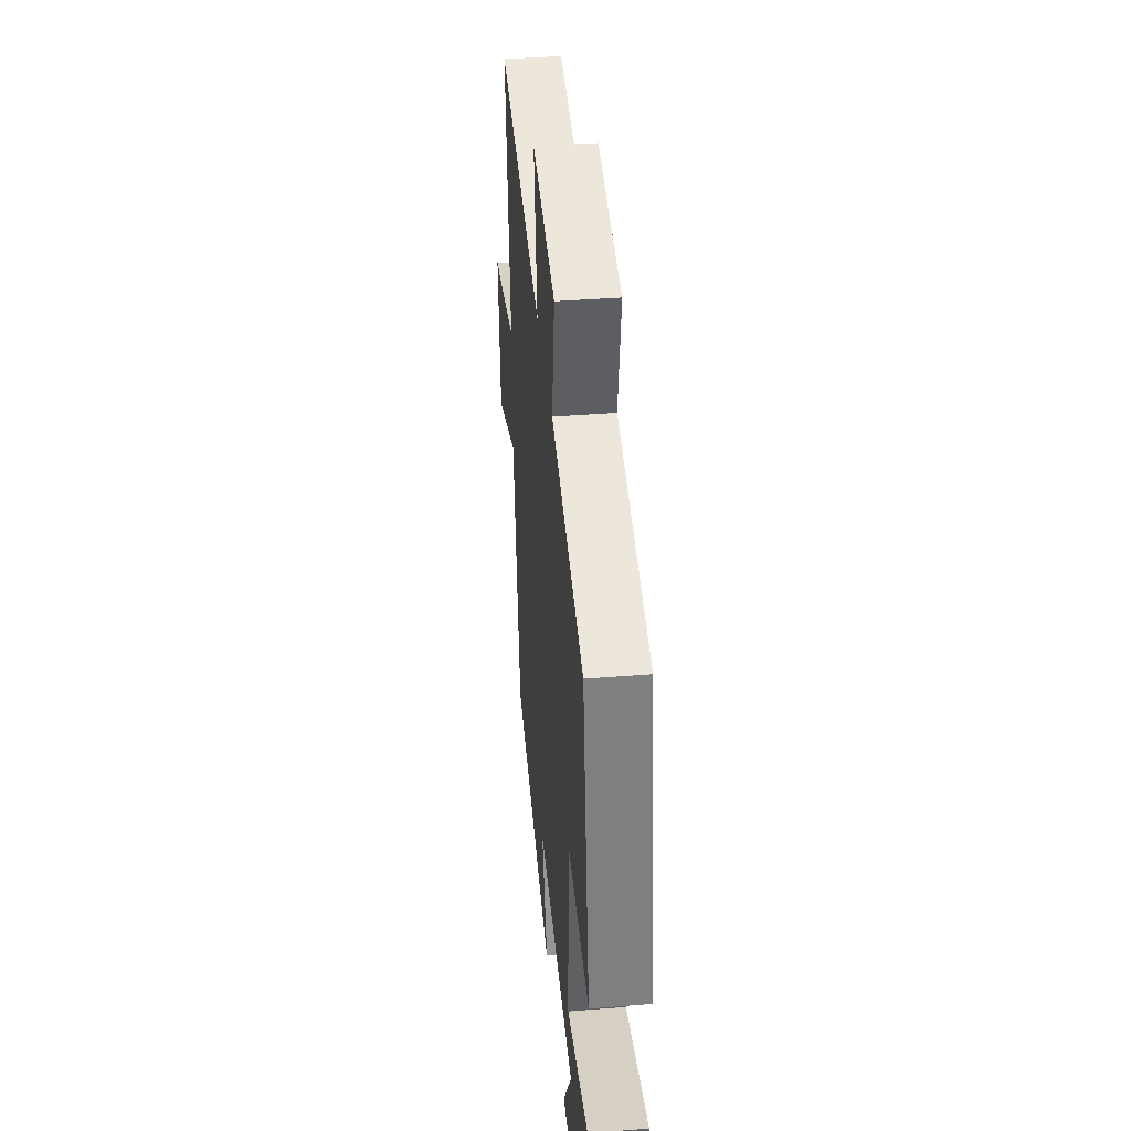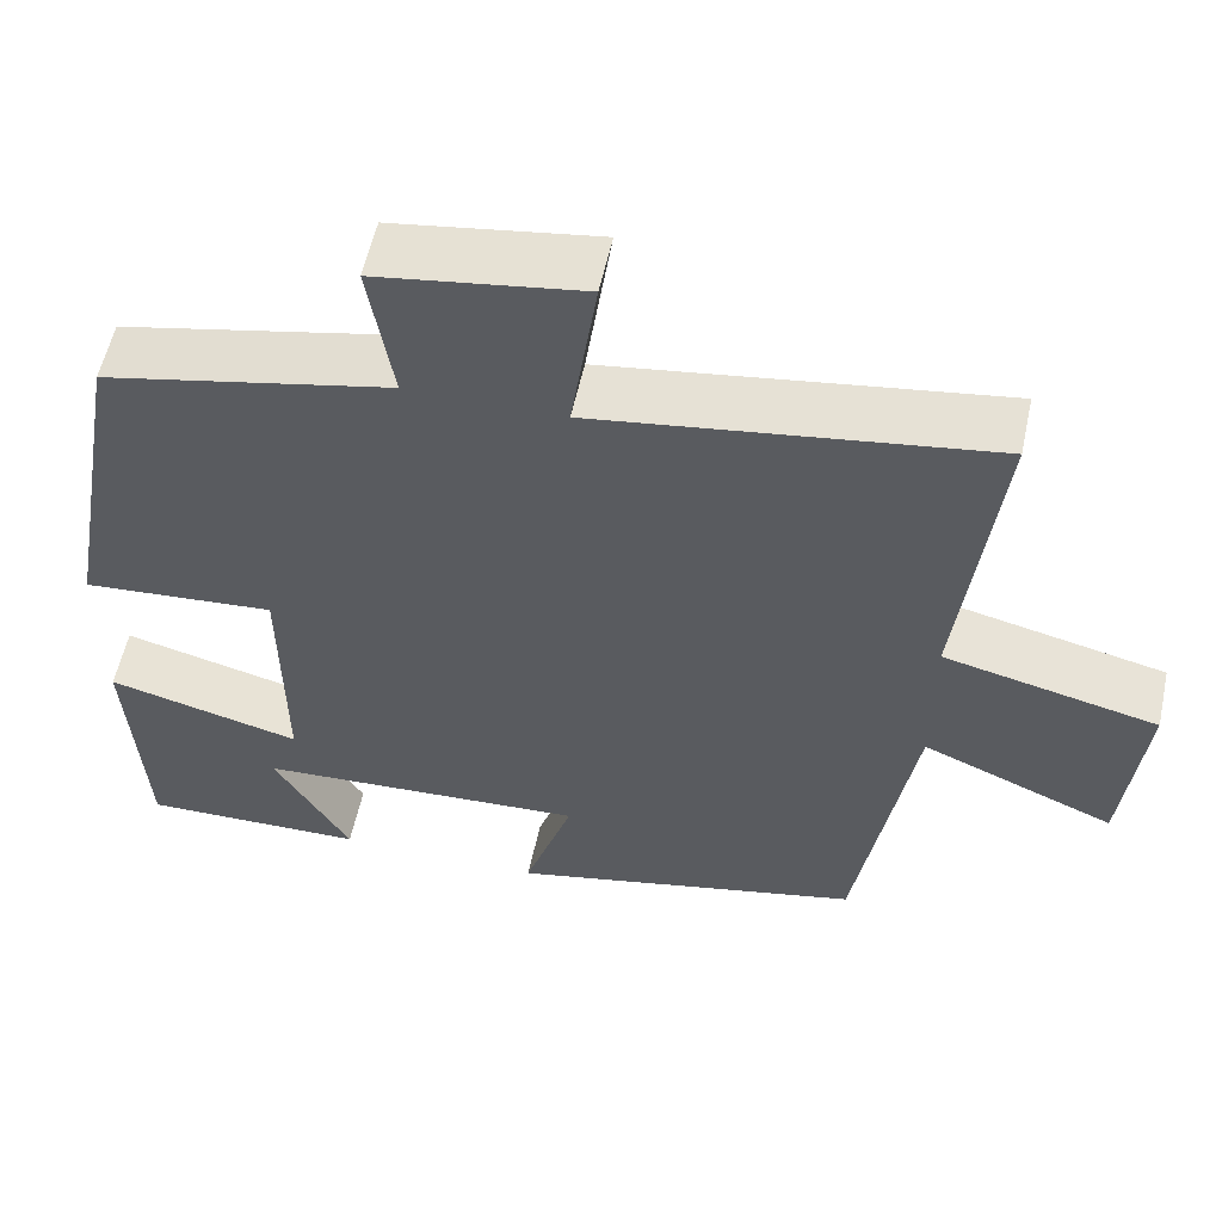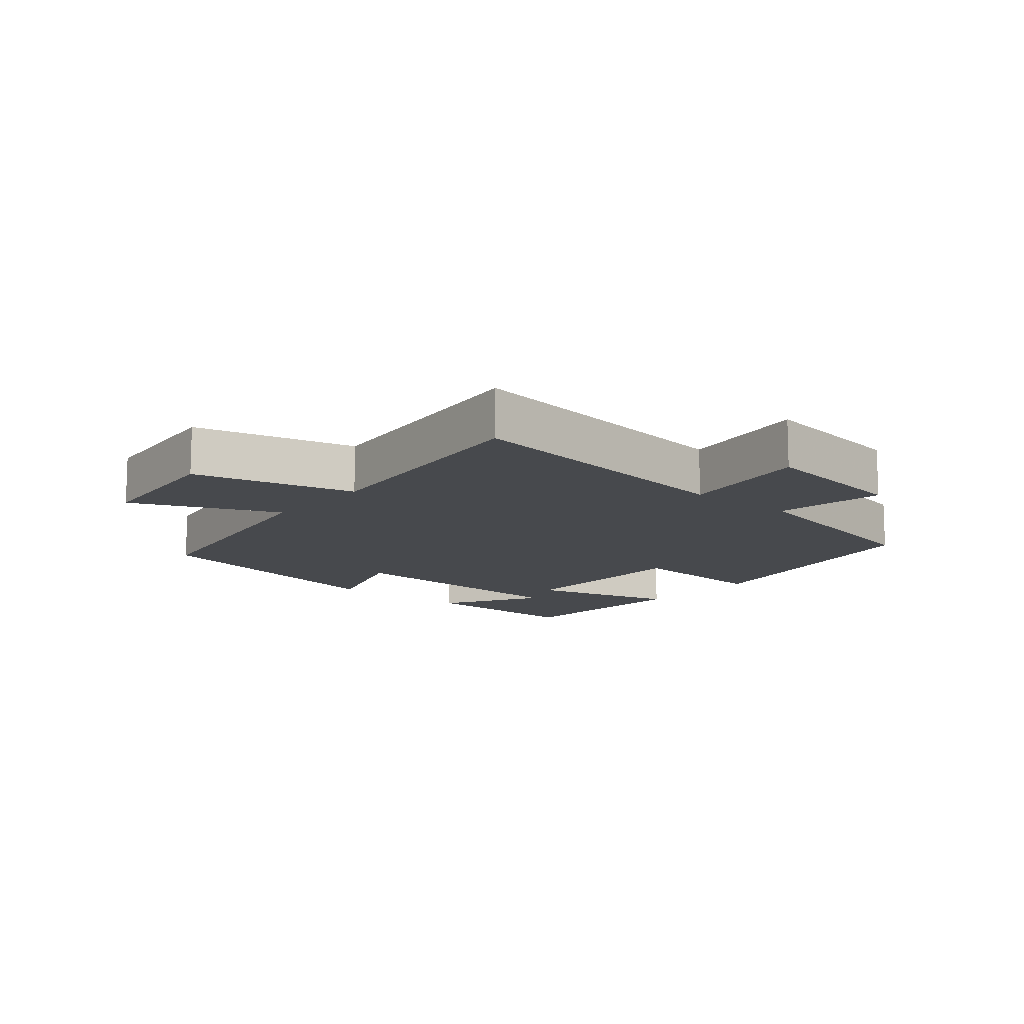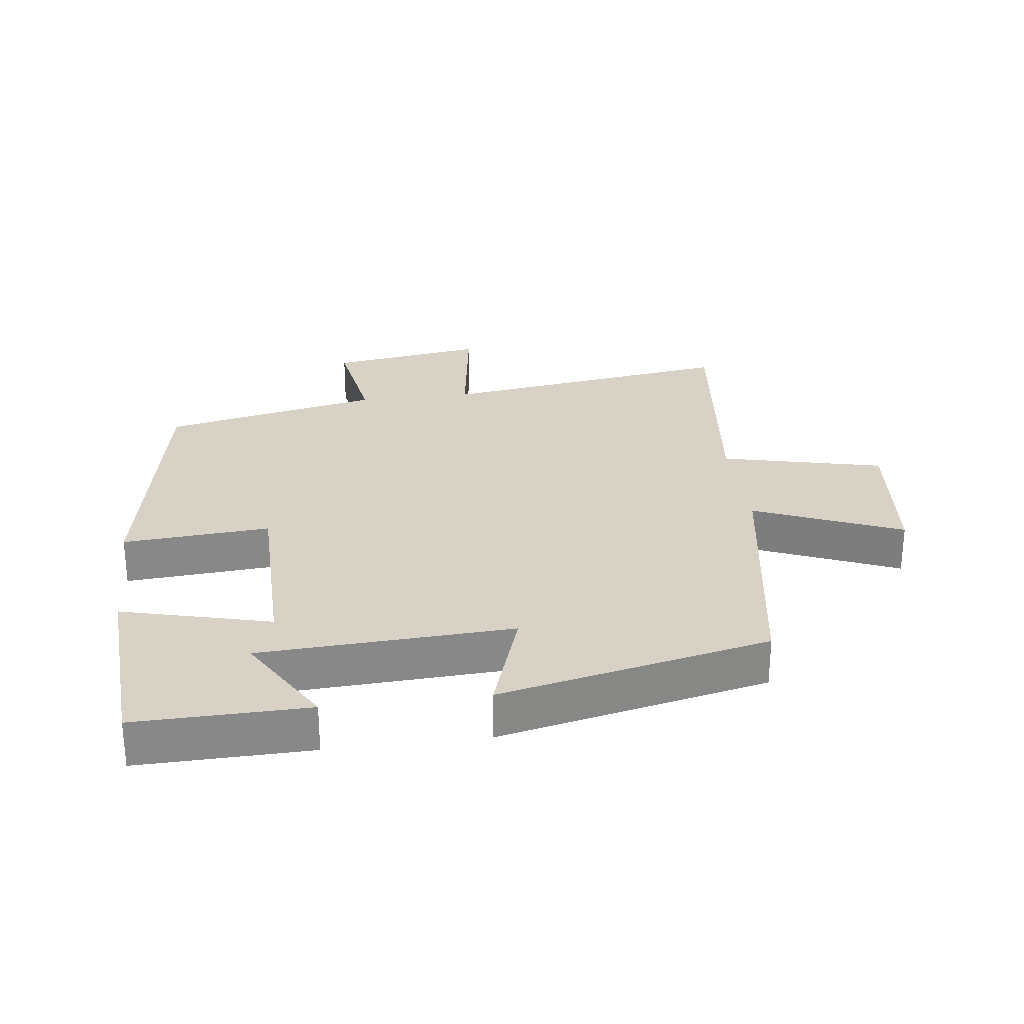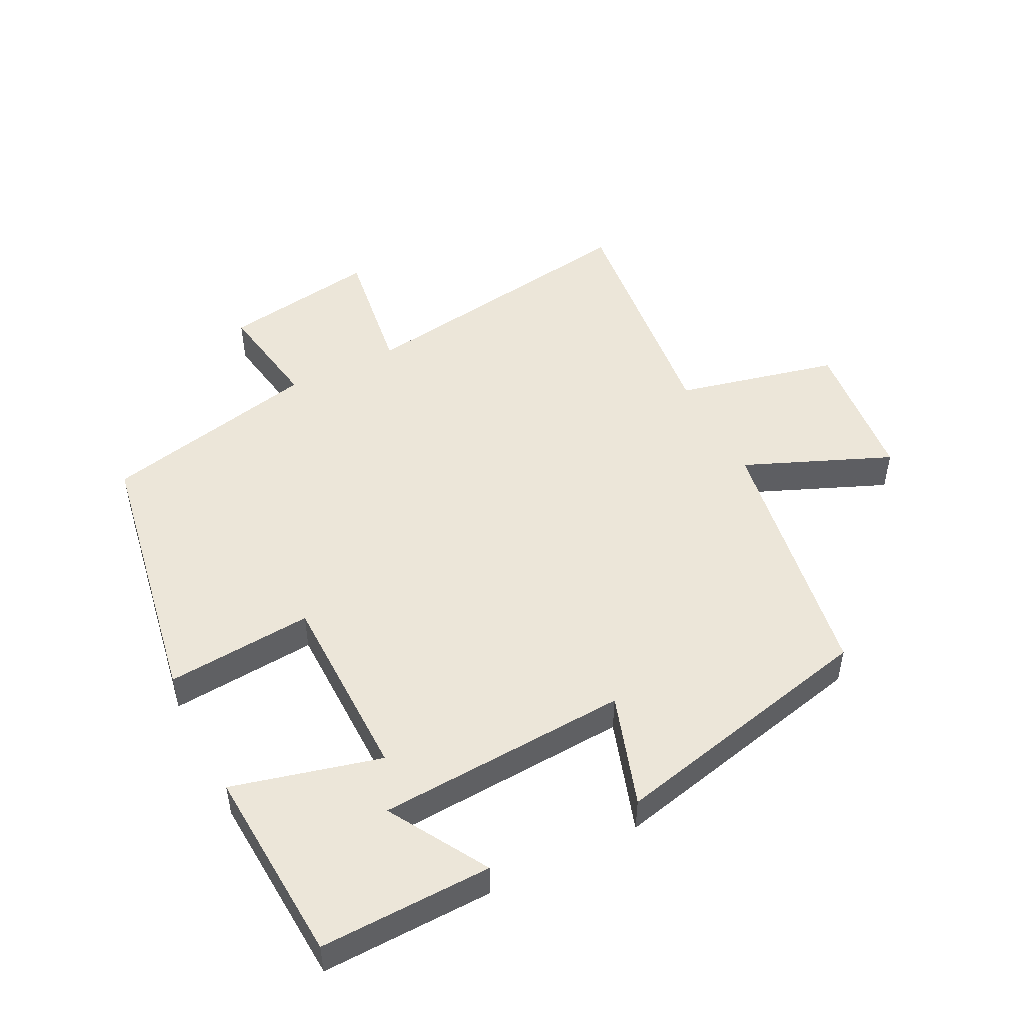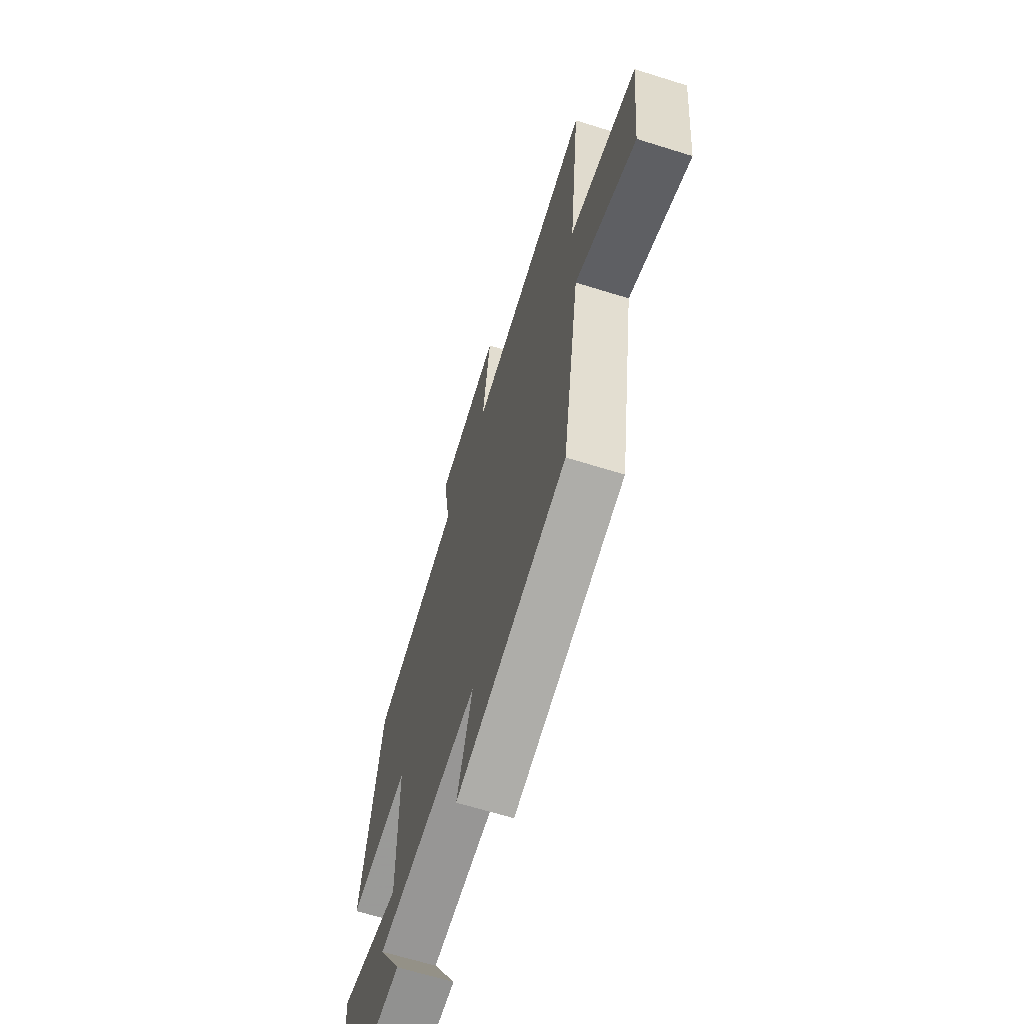
<metadata>
{"format":"obj","ext":"obj","renderer":"f3d","projection":"perspective","resolution":1024,"background":"white","views":[{"elev":40.9,"azim":84.5,"up":"+Z"},{"elev":56.6,"azim":-167.9,"up":"+Z"},{"elev":-12.3,"azim":-40.0,"up":"+Y"},{"elev":27.6,"azim":172.7,"up":"+Y"},{"elev":49.5,"azim":152.9,"up":"+Y"},{"elev":-64.9,"azim":-107.5,"up":"+Z"}]}
</metadata>
<code>
v -0.544 0.07 0.566
v -0.089 0.07 0.5
v -0.119 0.07 0.707
v 0.119 0.07 0.671
v 0.091 0.07 0.5
v 0.425 0.07 0.428
v 0.5 0.07 0.011
v 0.275 0.07 0.028
v 0.273 0.07 -0.264
v 0.5 0.07 -0.205
v 0.482 0.07 -0.505
v 0.219 0.07 -0.5
v 0.308 0.07 -0.348
v -0.078 0.07 -0.328
v -0.021 0.07 -0.5
v -0.434 0.07 -0.409
v -0.5 0.07 -0.01
v -0.724 0.07 -0.105
v -0.748 0.07 0.123
v -0.5 0.07 0.182
v -0.544 0 0.566
v -0.089 0 0.5
v -0.119 0 0.707
v 0.119 0 0.671
v 0.091 0 0.5
v 0.425 0 0.428
v 0.5 0 0.011
v 0.275 0 0.028
v 0.273 0 -0.264
v 0.5 0 -0.205
v 0.482 0 -0.505
v 0.219 0 -0.5
v 0.308 0 -0.348
v -0.078 0 -0.328
v -0.021 0 -0.5
v -0.434 0 -0.409
v -0.5 0 -0.01
v -0.724 0 -0.105
v -0.748 0 0.123
v -0.5 0 0.182
f 17 18 19 20
f 15 16 17 20
f 14 15 20 1
f 13 14 1 2
f 10 11 12 13
f 9 10 13
f 9 13 2
f 8 9 2 3
f 5 6 7 8
f 5 8 3
f 3 4 5
f 40 39 38 37
f 40 37 36 35
f 21 40 35 34
f 22 21 34 33
f 33 32 31 30
f 33 30 29
f 22 33 29
f 23 22 29 28
f 28 27 26 25
f 23 28 25
f 25 24 23
f 1 21 22 2
f 2 22 23 3
f 3 23 24 4
f 4 24 25 5
f 5 25 26 6
f 6 26 27 7
f 7 27 28 8
f 8 28 29 9
f 9 29 30 10
f 10 30 31 11
f 11 31 32 12
f 12 32 33 13
f 13 33 34 14
f 14 34 35 15
f 15 35 36 16
f 16 36 37 17
f 17 37 38 18
f 18 38 39 19
f 19 39 40 20
f 20 40 21 1

</code>
